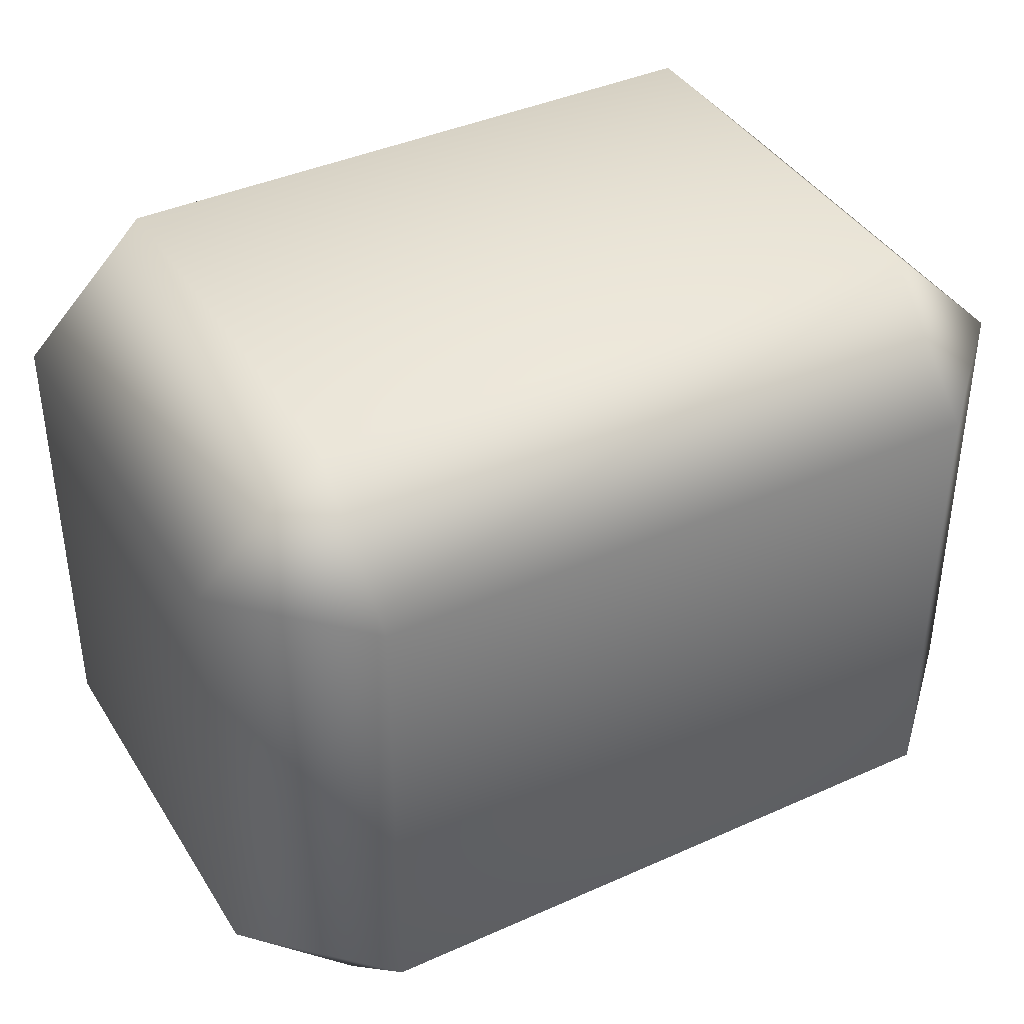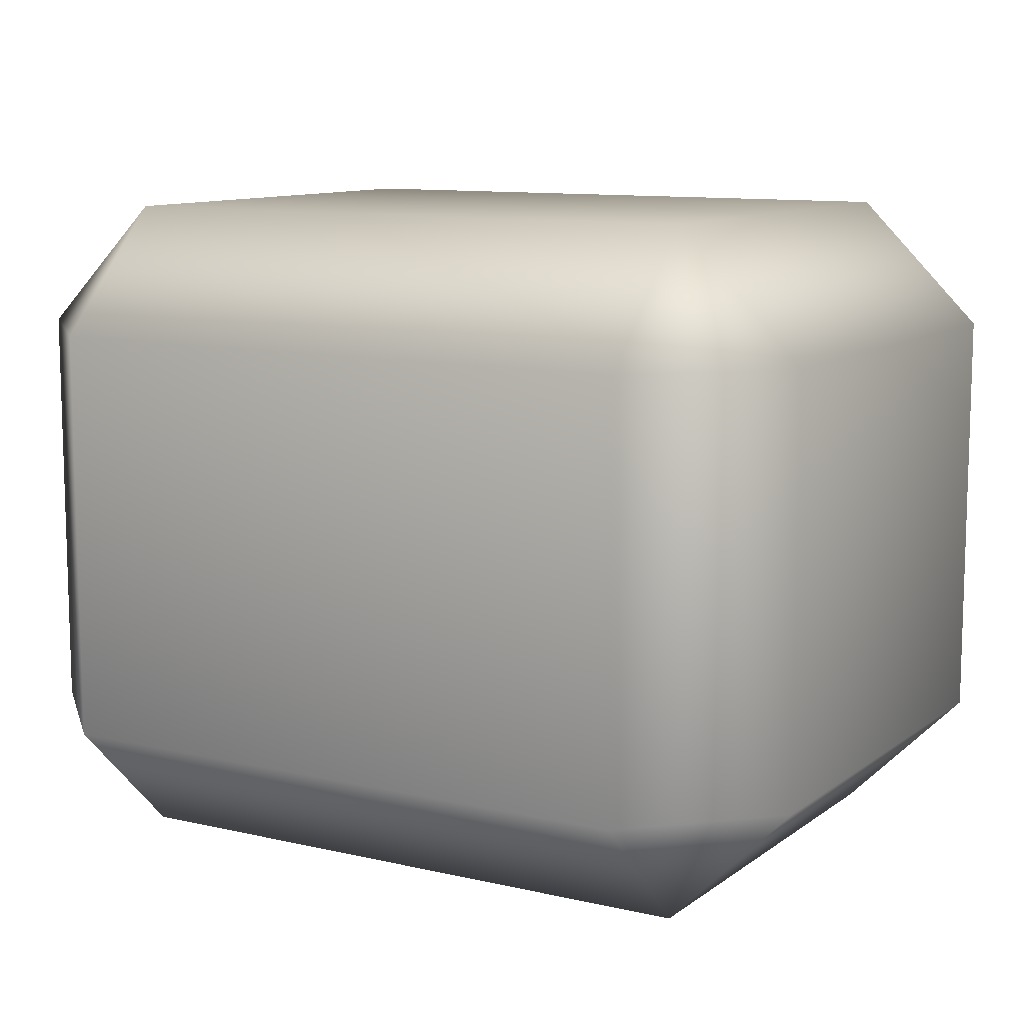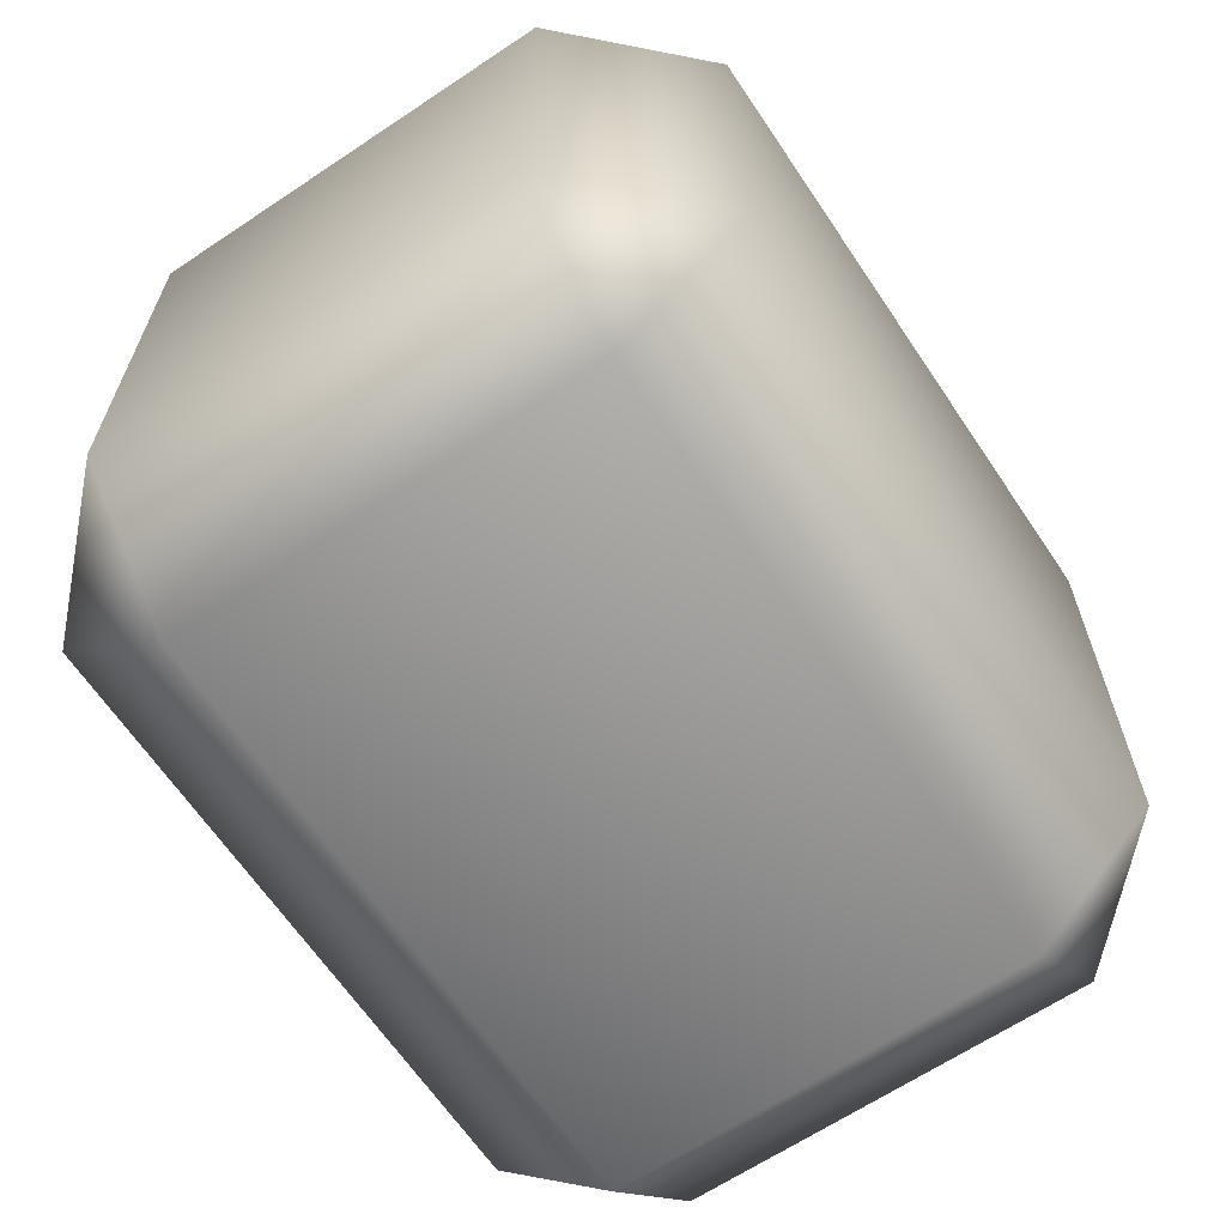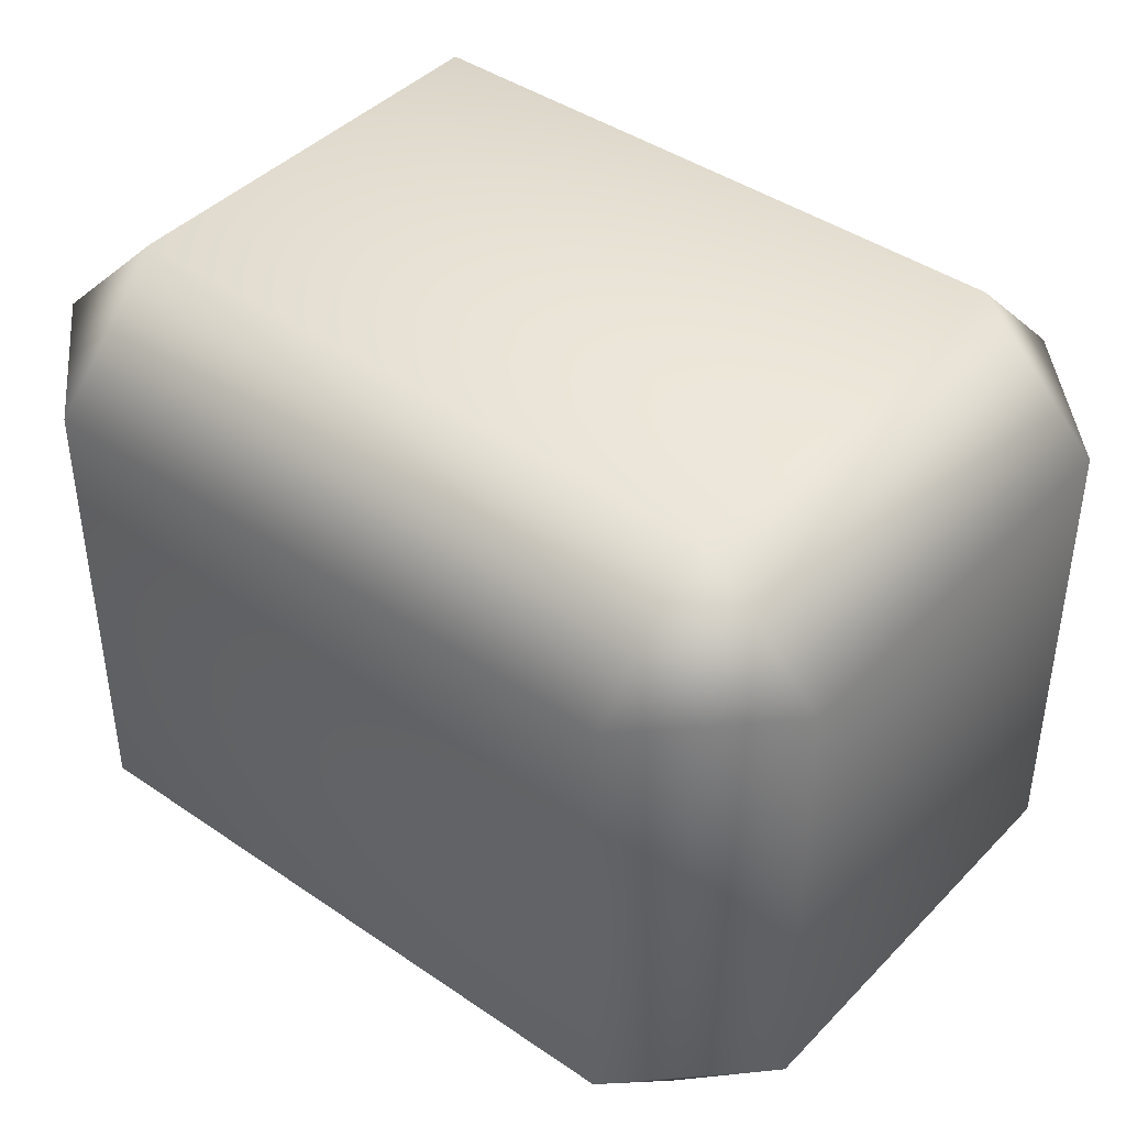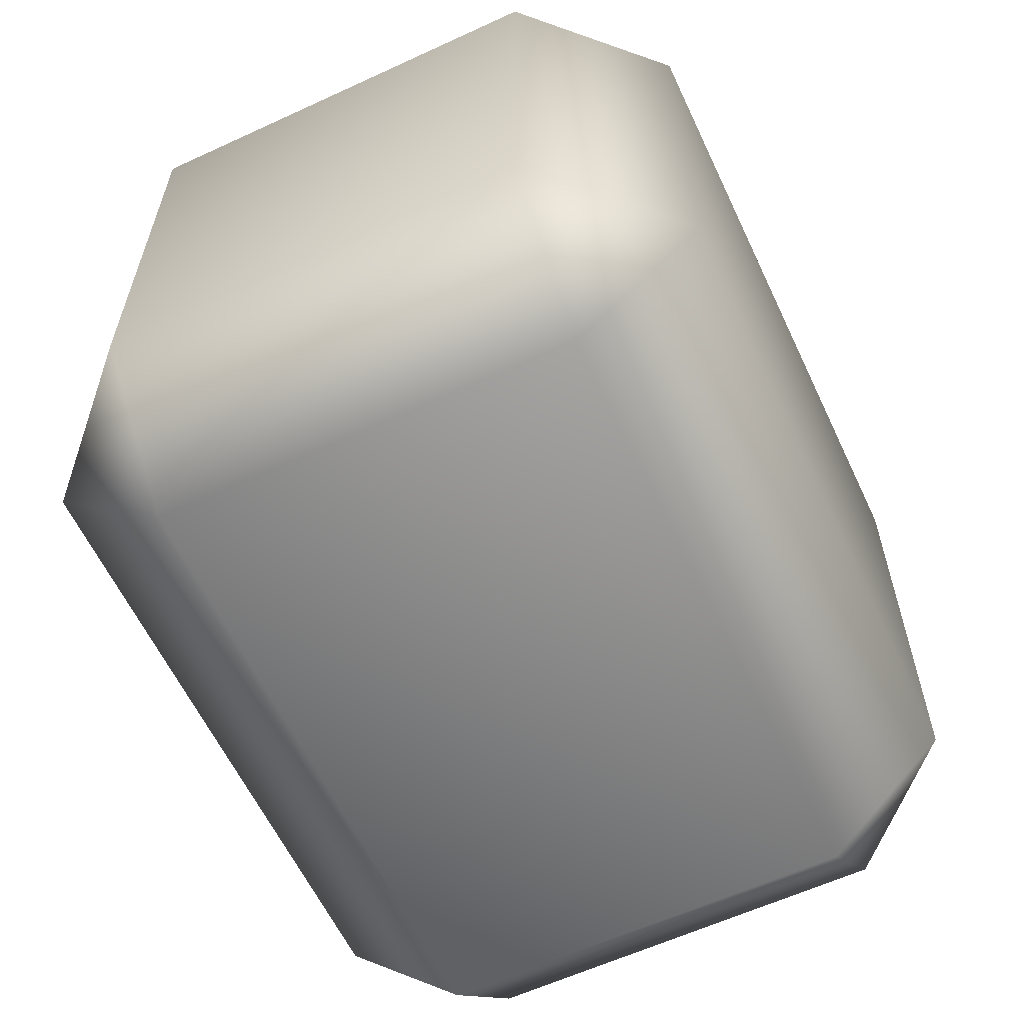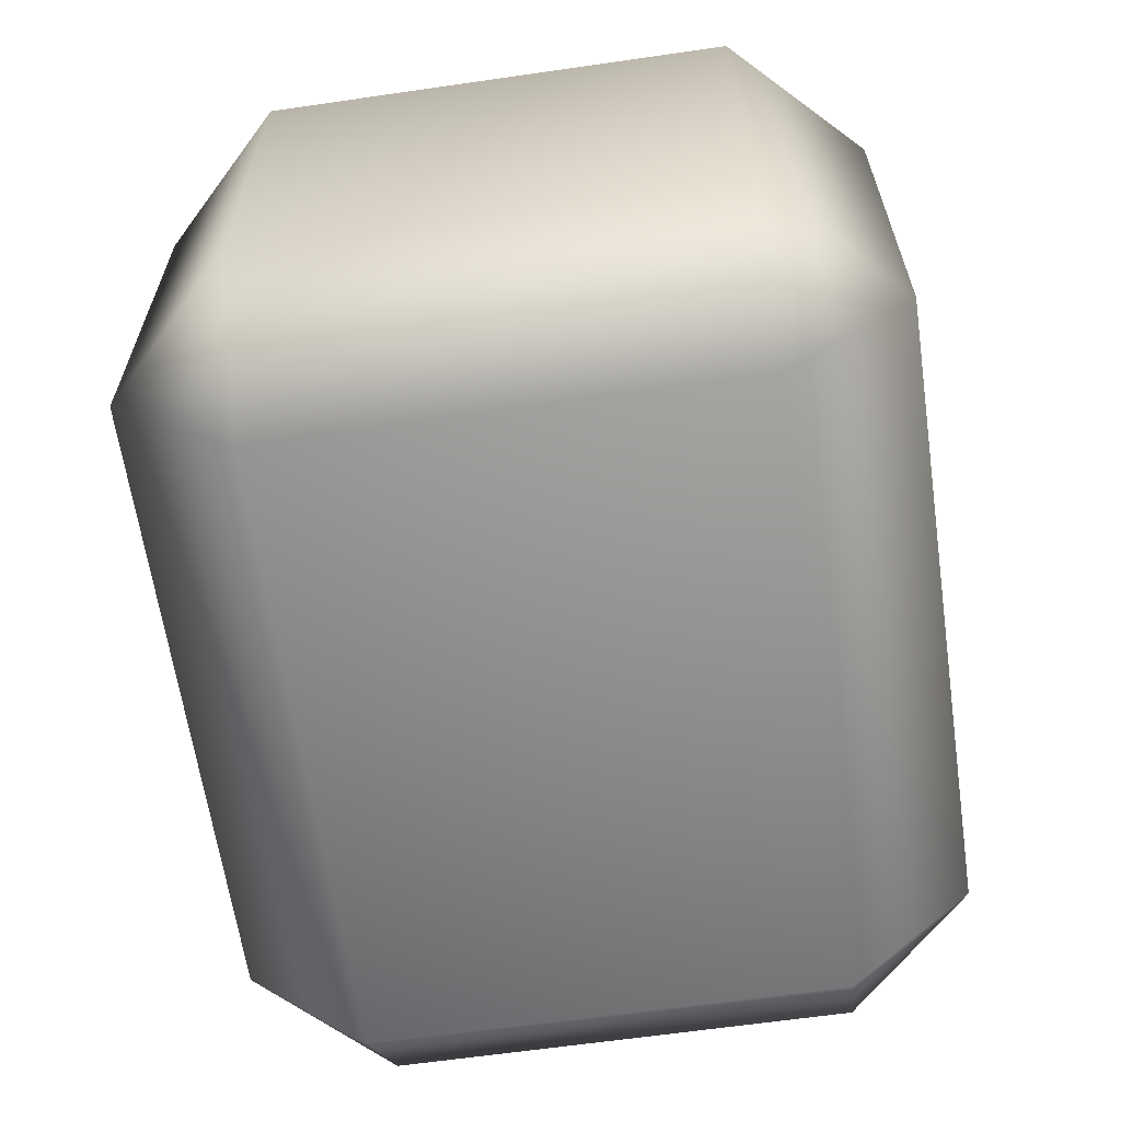
<metadata>
{"format":"obj","ext":"obj","renderer":"f3d","projection":"perspective","resolution":1024,"background":"white","views":[{"elev":40.0,"azim":-29.0,"up":"+Y"},{"elev":10.6,"azim":-149.6,"up":"+Z"},{"elev":-65.0,"azim":123.9,"up":"+Y"},{"elev":42.2,"azim":39.5,"up":"+Y"},{"elev":-60.8,"azim":-64.8,"up":"+Y"},{"elev":-63.3,"azim":98.3,"up":"+Z"}]}
</metadata>
<code>
g Armure
v -0.1951 1.621 -0.1482
v -0.2737 1.543 -0.1482
v -0.1951 1.543 -0.2268
v -0.2737 1.543 0.1137
v -0.2737 1.543 -0.1482
v -0.1951 1.621 -0.1482
v -0.1951 1.621 0.1137
v -0.1951 1.543 0.1923
v 0.1951 1.621 0.1137
v 0.1951 1.621 -0.1482
v -0.1951 1.543 -0.2268
v 0.2737 1.543 -0.1482
v 0.2737 1.543 0.1137
v 0.1951 1.543 0.1923
v 0.1951 1.543 -0.2268
v -0.1951 1.255 -0.2268
v 0.1951 1.255 -0.2268
v 0.2737 1.543 -0.1482
v 0.2737 1.255 -0.1482
v 0.2737 1.543 0.1137
v 0.2737 1.255 0.1137
v 0.1951 1.255 0.1923
v 0.1951 1.543 0.1923
v -0.1951 1.543 0.1923
v -0.1951 1.255 0.1923
v -0.2737 1.255 0.1137
v -0.2737 1.543 0.1137
v -0.2737 1.255 -0.1482
v -0.2737 1.543 -0.1482
v -0.1951 1.255 -0.2268
v -0.1951 1.543 -0.2268
v 0.1951 1.621 0.1137
v 0.1951 1.543 0.1923
v -0.1951 1.543 0.1923
v -0.1951 1.621 0.1137
v -0.1951 1.176 0.1137
v -0.2737 1.255 -0.1482
v -0.2737 1.255 0.1137
v -0.1951 1.255 0.1923
v -0.1951 1.176 -0.1482
v -0.1951 1.255 -0.2268
v 0.1951 1.176 0.1137
v 0.1951 1.255 0.1923
v 0.2737 1.255 0.1137
v 0.1951 1.176 -0.1482
v 0.1951 1.255 -0.2268
v 0.2737 1.255 -0.1482
g Armure_0
f 3 2 1
f 6 5 4
f 7 6 4
f 4 8 7
f 6 7 9
f 10 6 9
f 6 10 11
f 12 10 9
f 13 12 9
f 9 14 13
f 10 15 11
f 16 11 15
f 17 16 15
f 15 10 18
f 19 17 15
f 18 19 15
f 18 20 19
f 20 21 19
f 21 20 22
f 20 23 22
f 23 24 22
f 24 25 22
f 25 24 26
f 24 27 26
f 28 26 27
f 29 28 27
f 30 28 29
f 31 30 29
f 34 33 32
f 35 34 32
f 38 37 36
f 36 39 38
f 37 40 36
f 37 41 40
f 36 42 39
f 42 36 40
f 42 43 39
f 44 43 42
f 40 41 45
f 45 42 40
f 42 45 44
f 41 46 45
f 45 47 44
f 45 46 47

</code>
